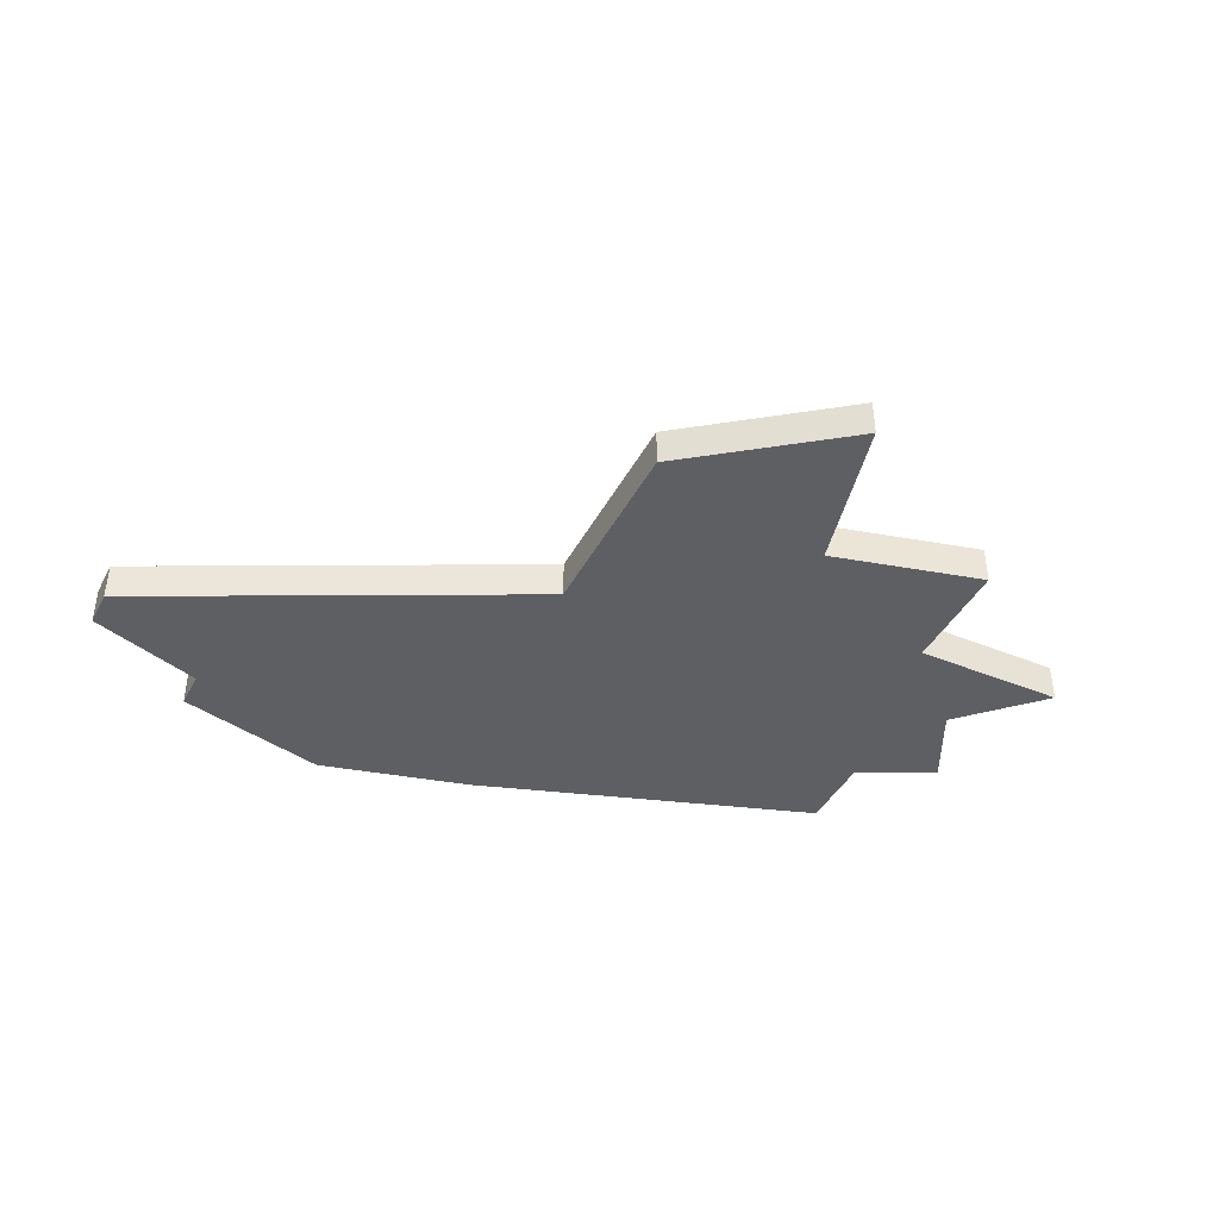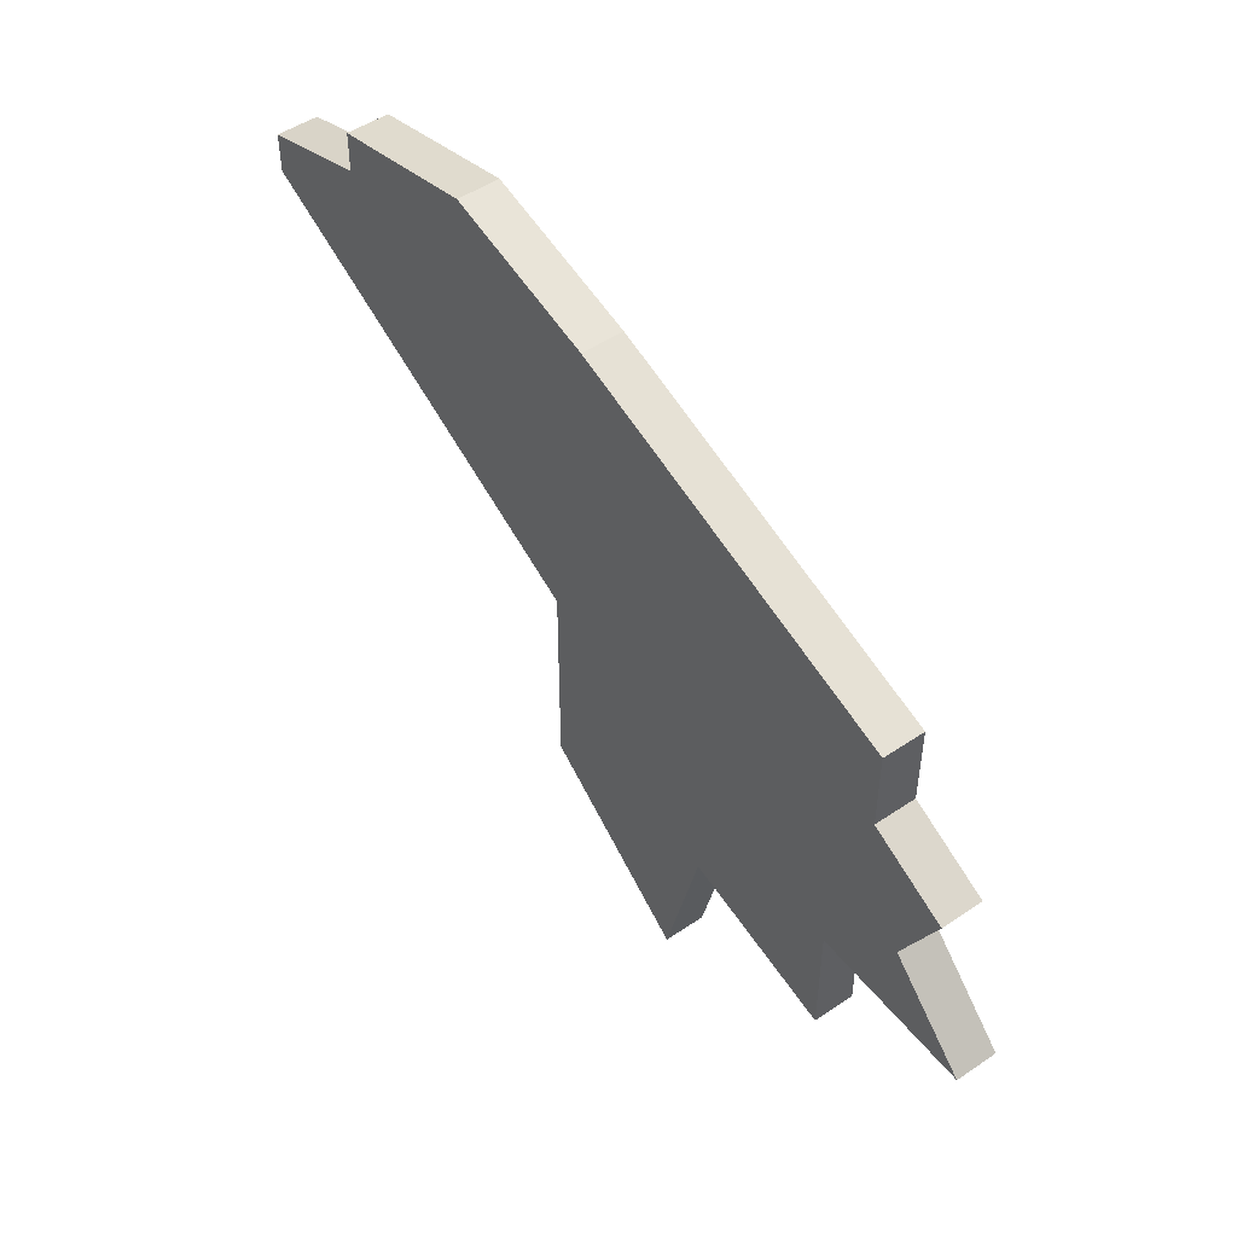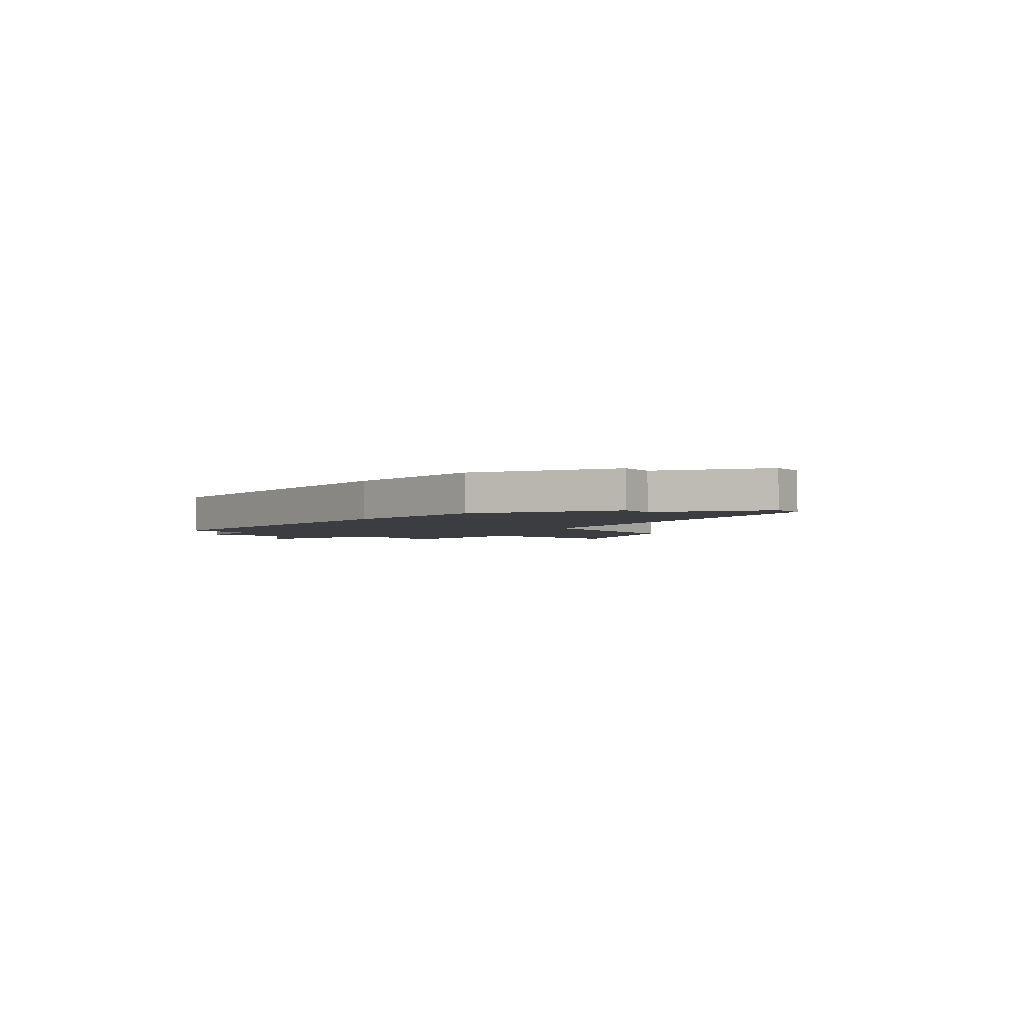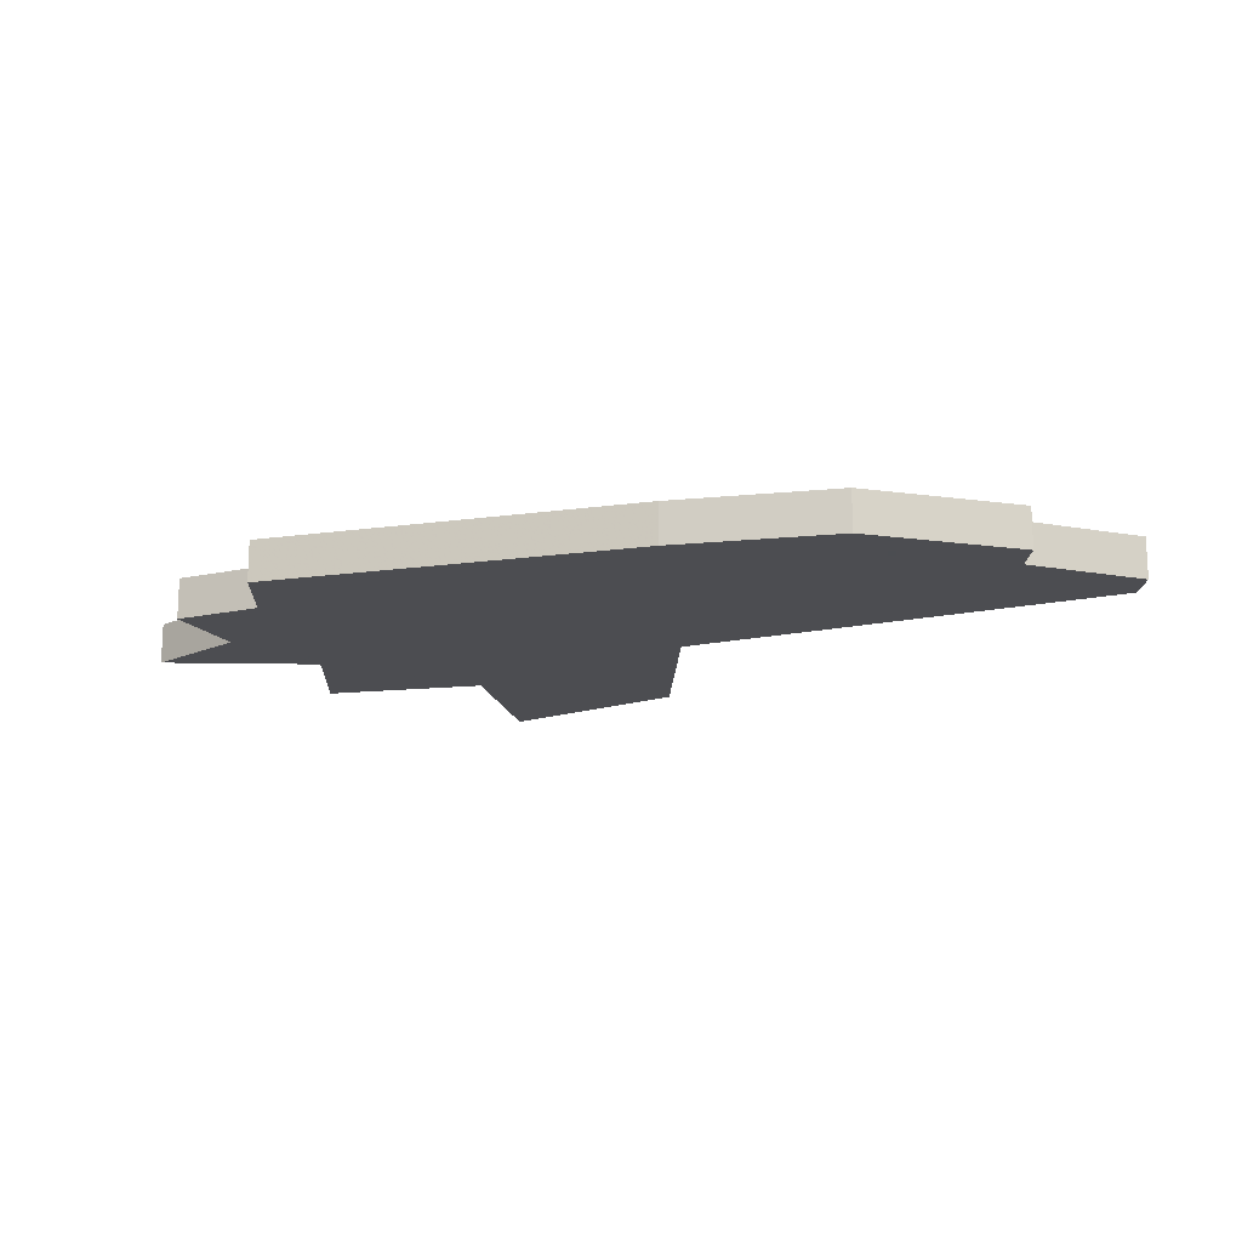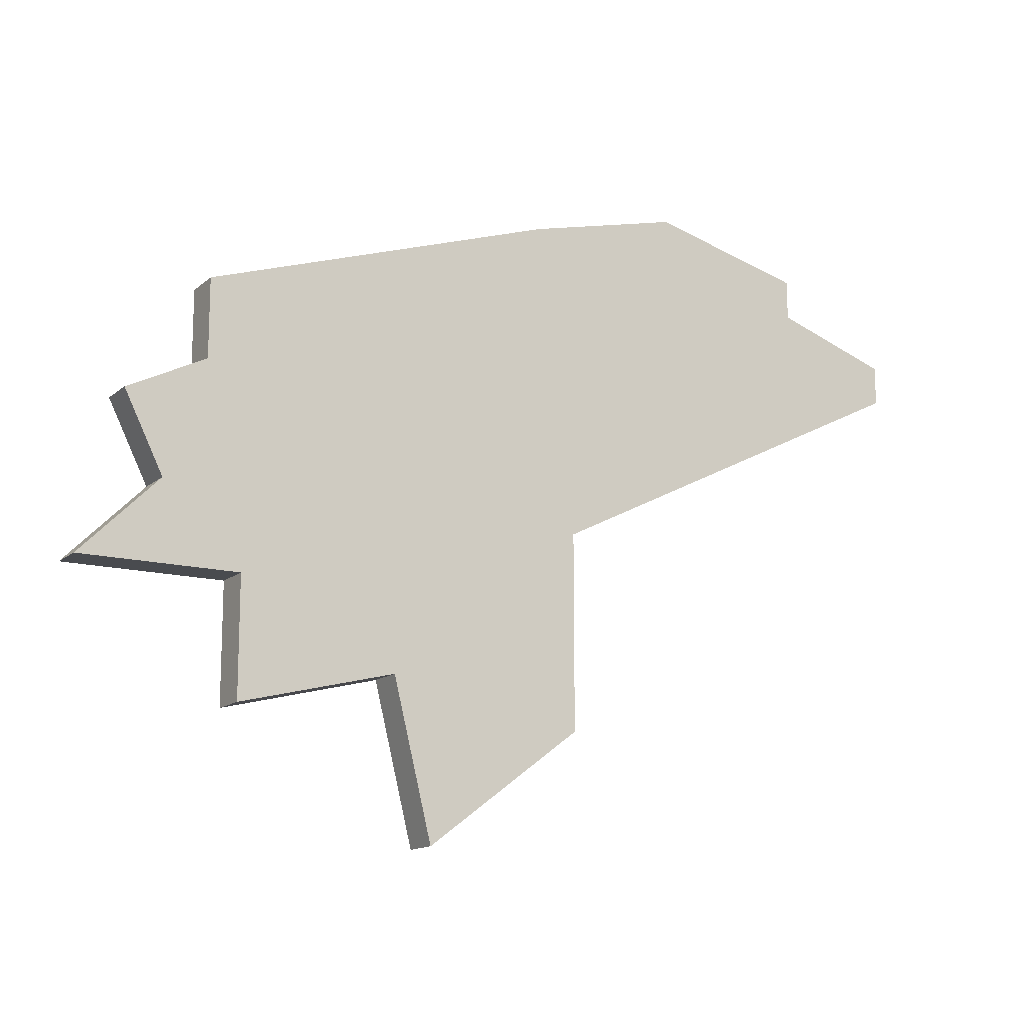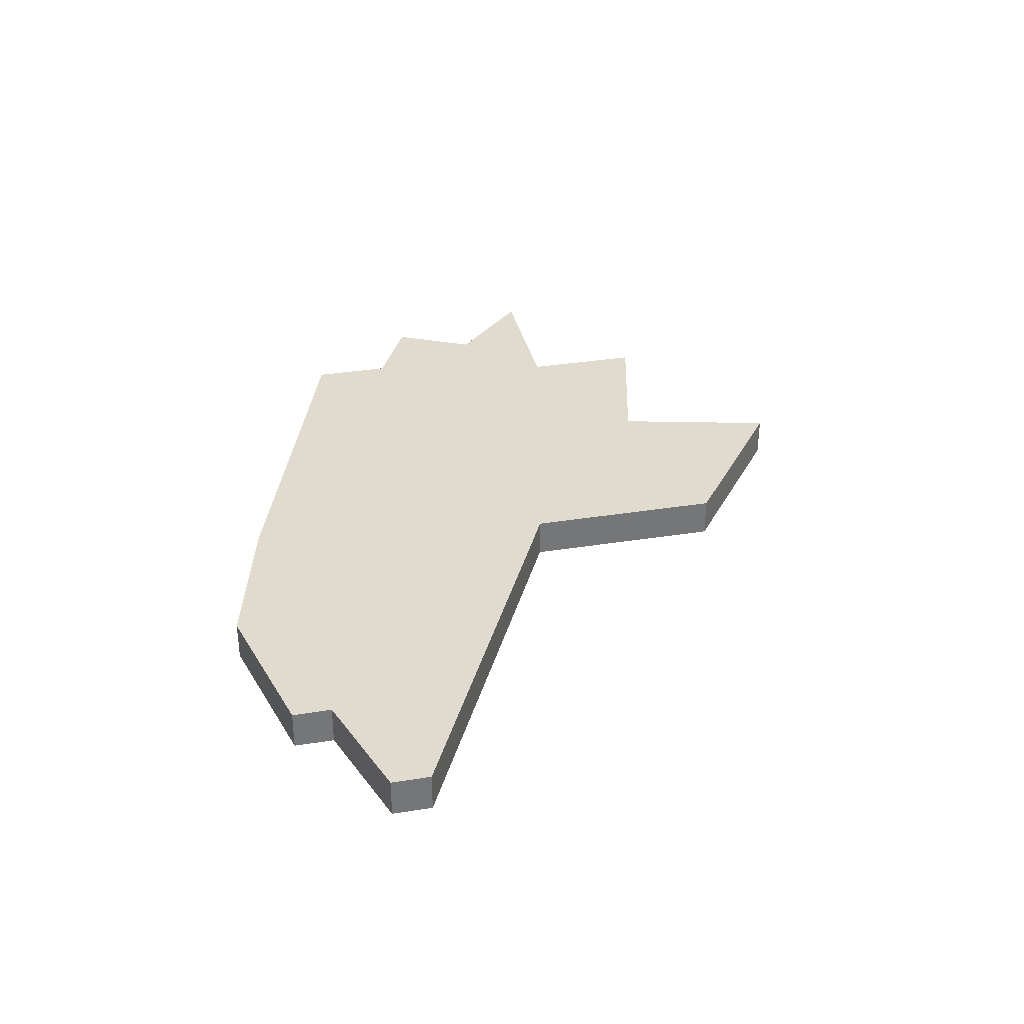
<metadata>
{"format":"obj","ext":"obj","renderer":"f3d","projection":"perspective","resolution":1024,"background":"white","views":[{"elev":-41.8,"azim":-26.2,"up":"+Z"},{"elev":49.5,"azim":53.2,"up":"+Y"},{"elev":-2.8,"azim":-145.2,"up":"+Z"},{"elev":-16.1,"azim":177.8,"up":"+Z"},{"elev":-14.2,"azim":149.7,"up":"+Y"},{"elev":33.7,"azim":-102.4,"up":"+Z"}]}
</metadata>
<code>
v 2993 -554 0
v 2993 -555 0
v 2990 -556 0
v 2990 -557 0
v 3000 -562 0
v 3000 -567 0
v 3004 -570 0
v 3005 -566 0
v 3009 -567 0
v 3009 -564 0
v 3013 -564 0
v 3011 -562 0
v 3012 -560 0
v 3010 -559 0
v 3010 -557 0
v 3001 -554 0
v 2997 -553 0
v 2993 -554 1
v 2993 -555 1
v 2990 -556 1
v 2990 -557 1
v 3000 -562 1
v 3000 -567 1
v 3004 -570 1
v 3005 -566 1
v 3009 -567 1
v 3009 -564 1
v 3013 -564 1
v 3011 -562 1
v 3012 -560 1
v 3010 -559 1
v 3010 -557 1
v 3001 -554 1
v 2997 -553 1
f 2 1 17
f 4 3 2
f 7 6 5
f 10 9 8
f 12 11 10
f 14 13 12
f 16 15 14
f 2 17 16
f 5 4 2
f 8 7 5
f 12 10 8
f 16 14 12
f 5 2 16
f 12 8 5
f 5 16 12
f 34 18 19
f 19 20 21
f 22 23 24
f 25 26 27
f 27 28 29
f 29 30 31
f 31 32 33
f 33 34 19
f 19 21 22
f 22 24 25
f 25 27 29
f 29 31 33
f 33 19 22
f 22 25 29
f 29 33 22
f 19 18 2
f 2 18 1
f 20 19 3
f 3 19 2
f 21 20 4
f 4 20 3
f 22 21 5
f 5 21 4
f 23 22 6
f 6 22 5
f 24 23 7
f 7 23 6
f 25 24 8
f 8 24 7
f 26 25 9
f 9 25 8
f 27 26 10
f 10 26 9
f 28 27 11
f 11 27 10
f 29 28 12
f 12 28 11
f 30 29 13
f 13 29 12
f 31 30 14
f 14 30 13
f 32 31 15
f 15 31 14
f 33 32 16
f 16 32 15
f 18 34 1
f 1 34 17
f 34 33 17
f 17 33 16

</code>
